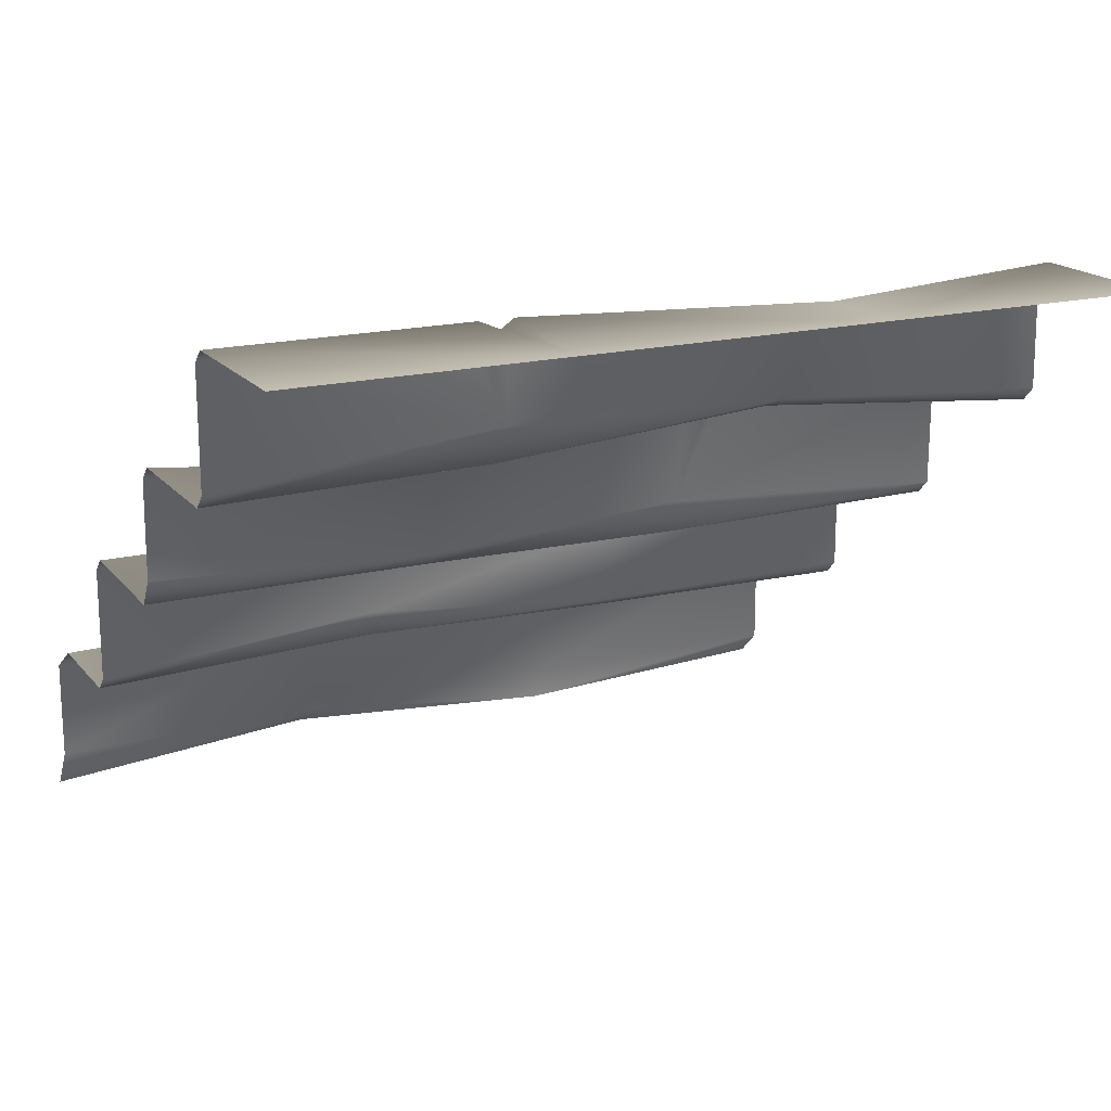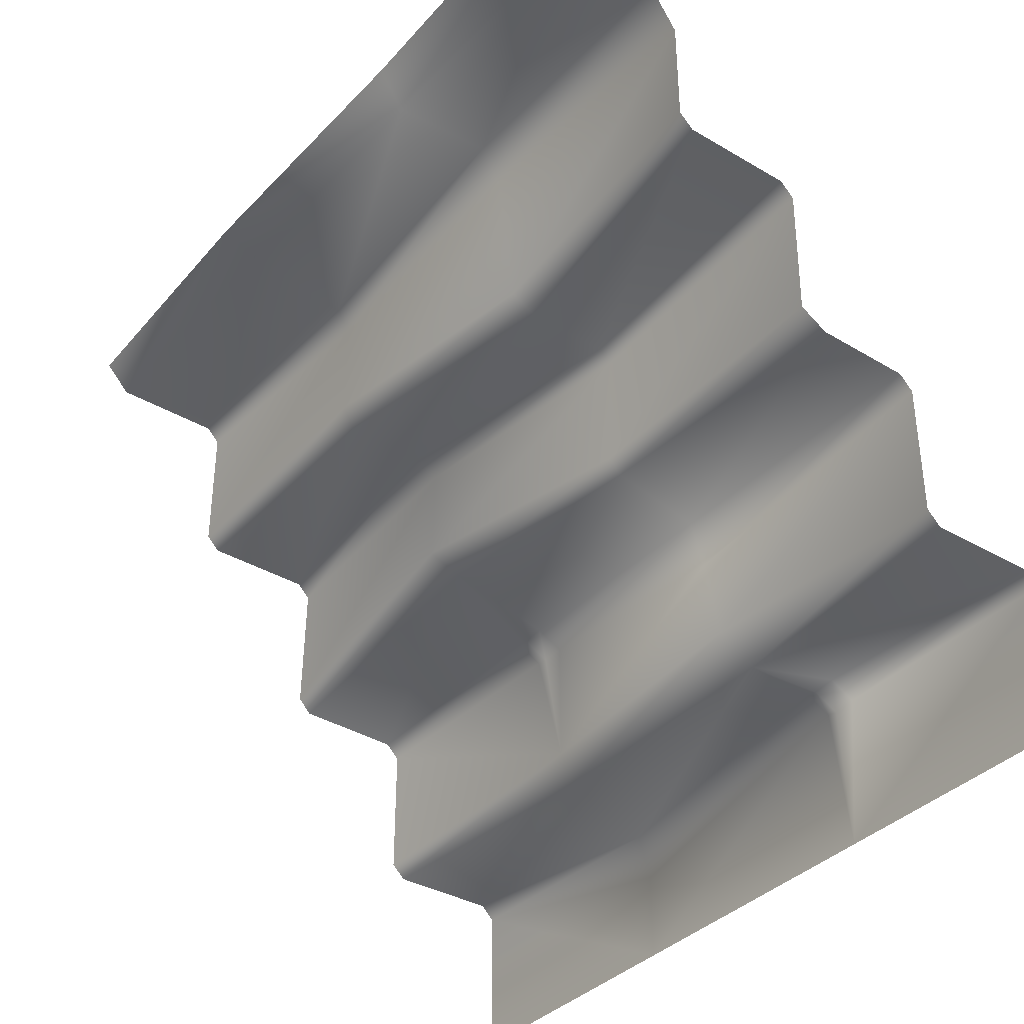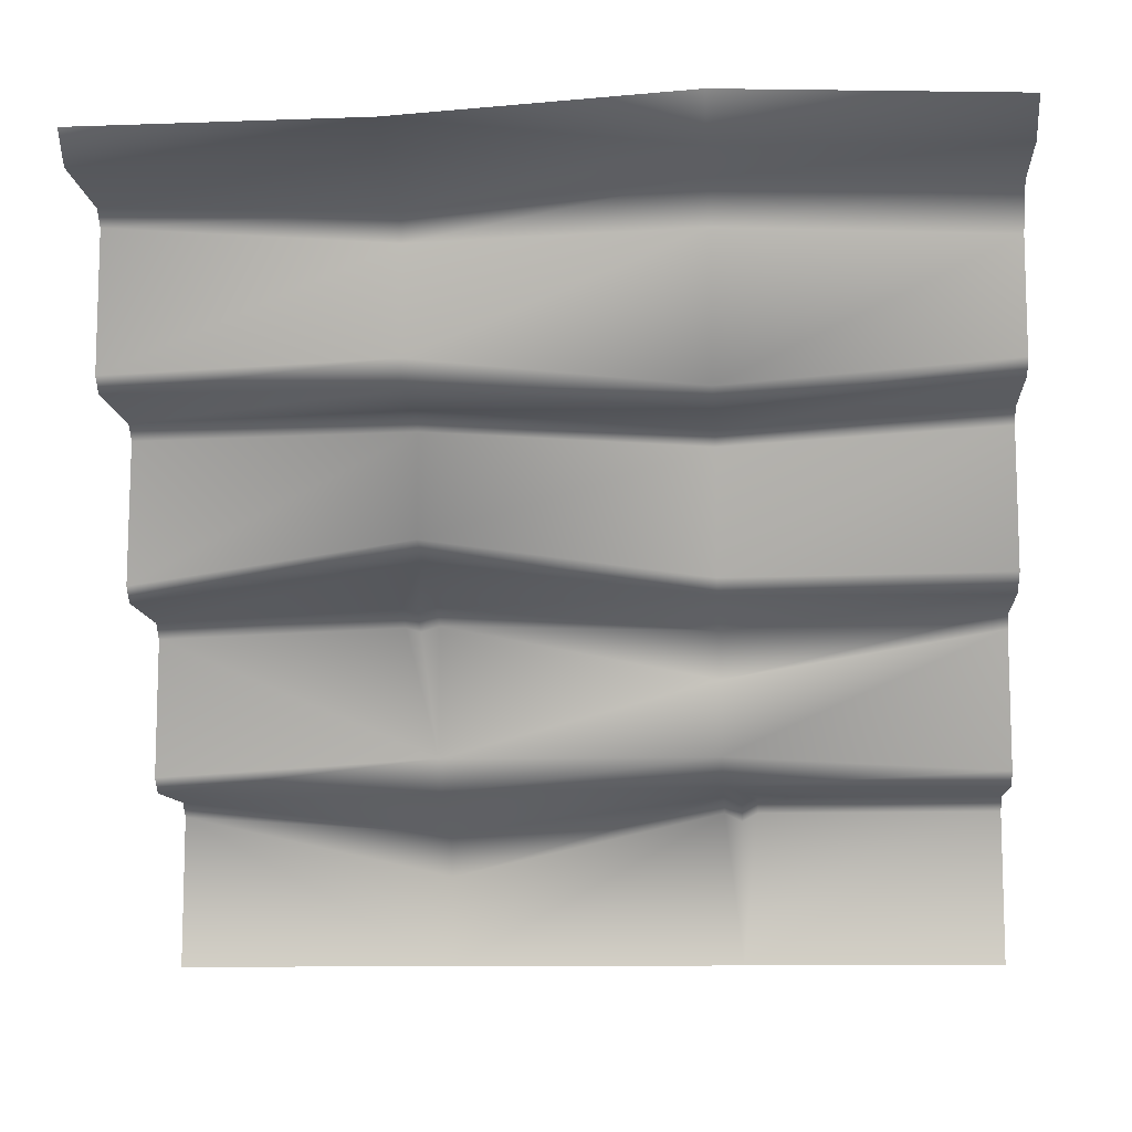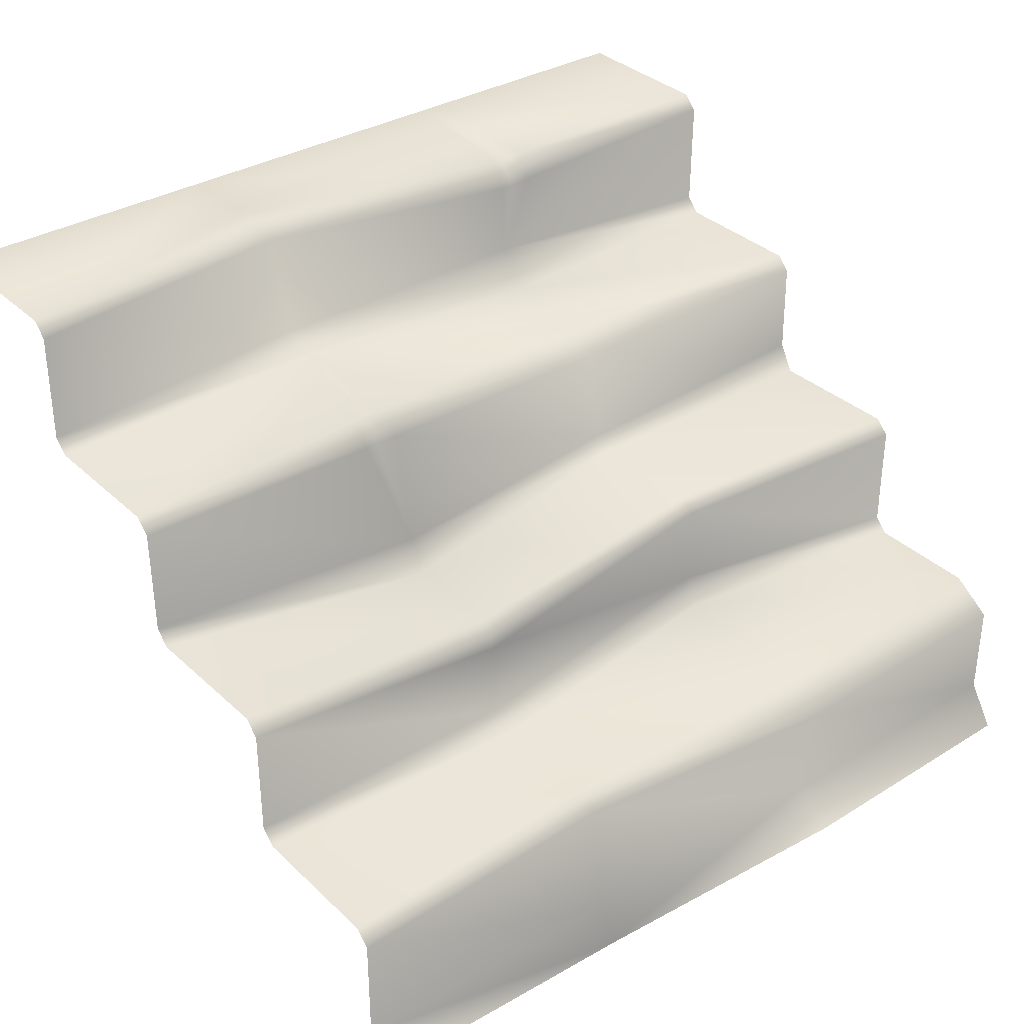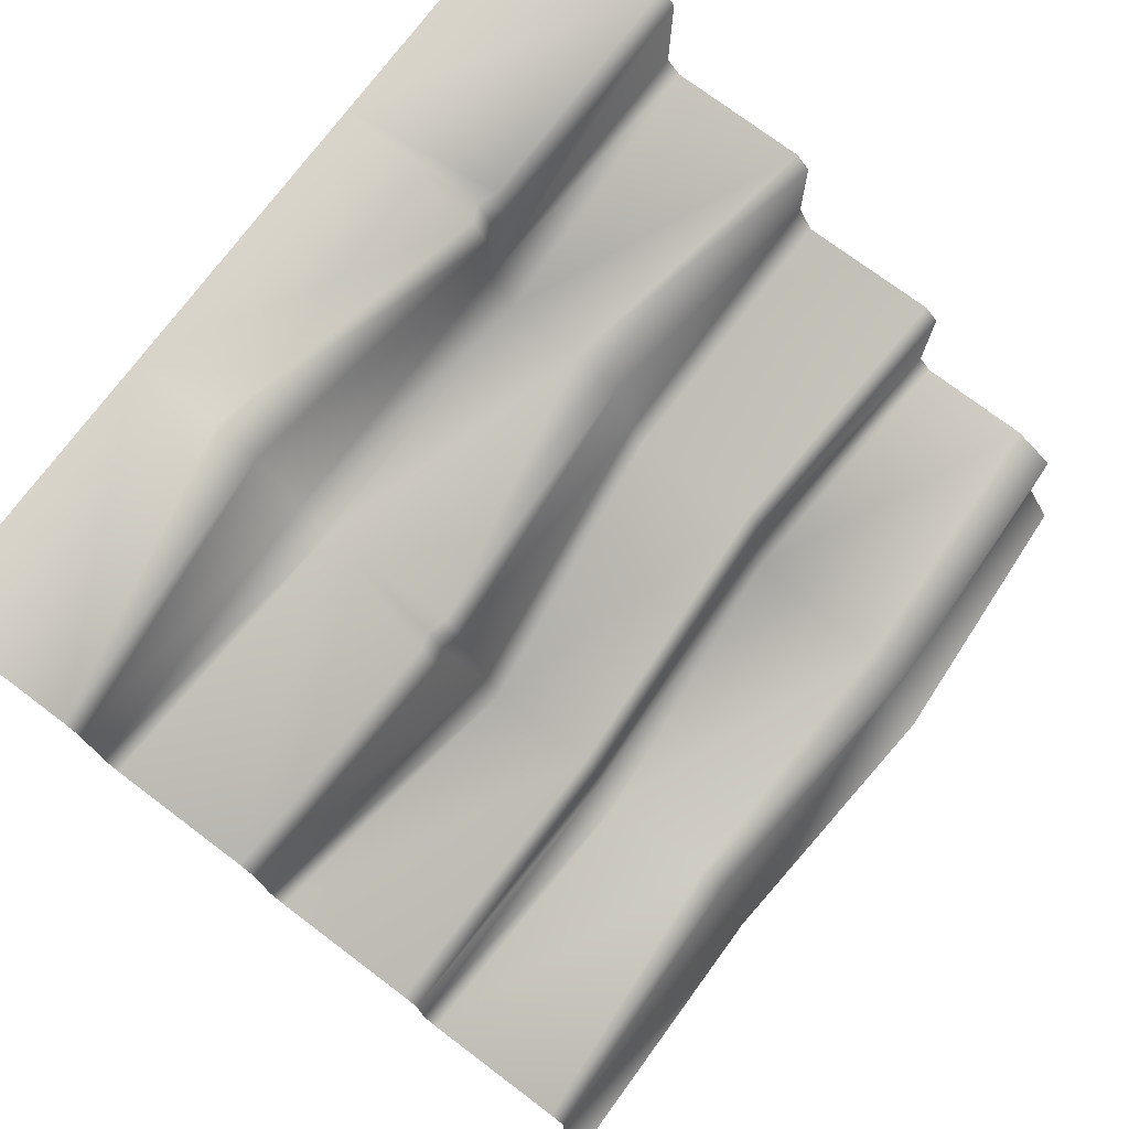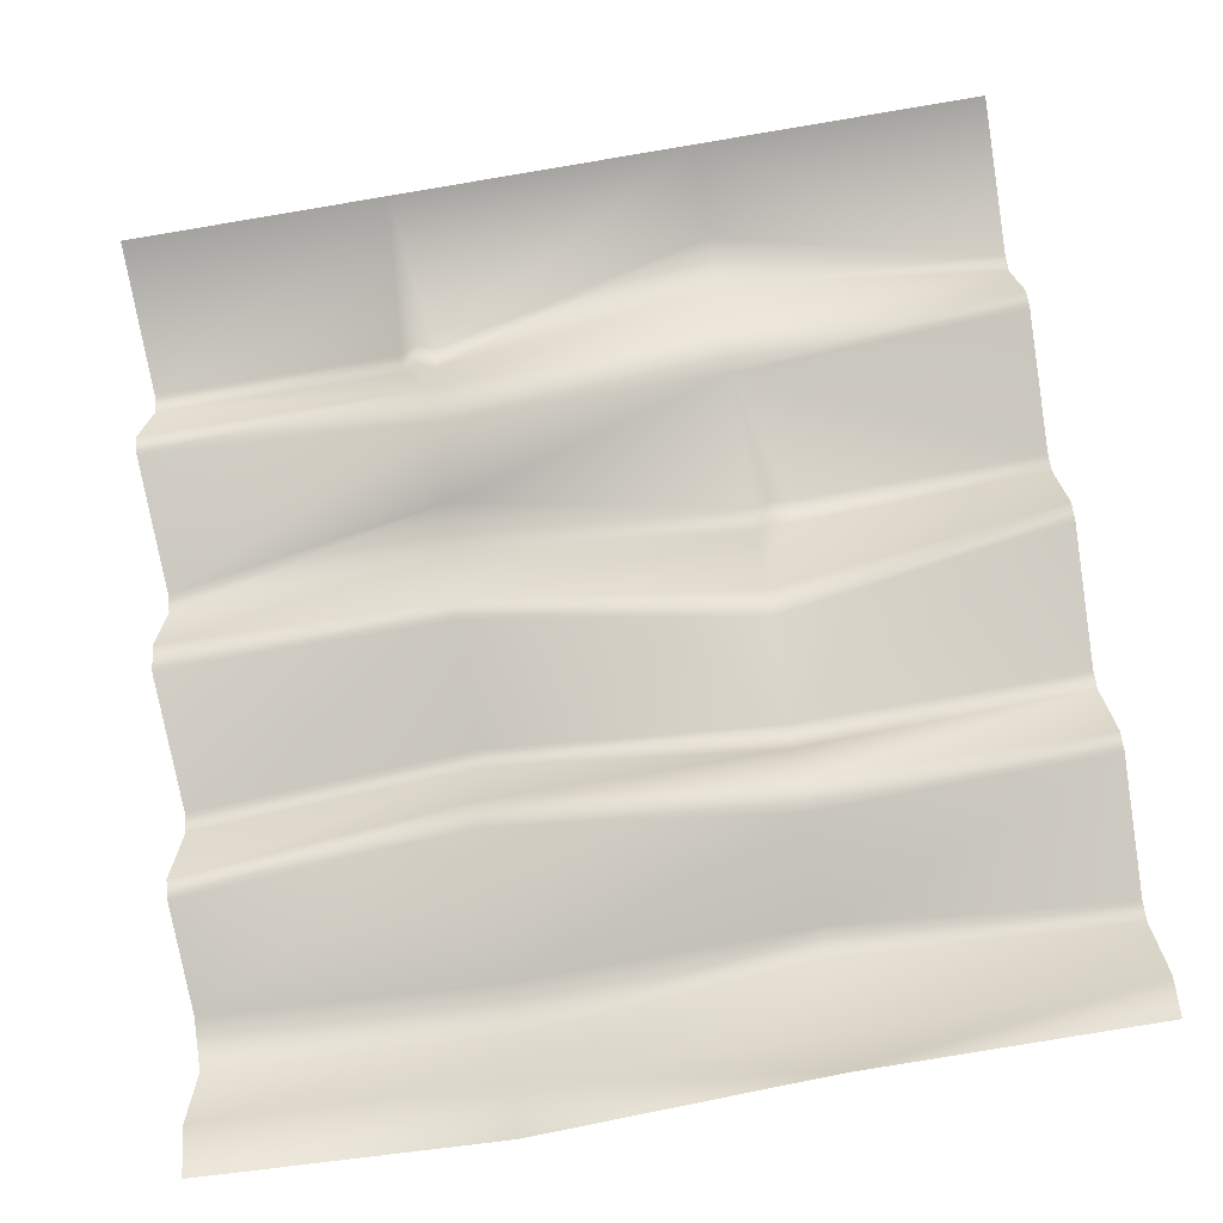
<metadata>
{"format":"obj","ext":"obj","renderer":"f3d","projection":"perspective","resolution":1024,"background":"white","views":[{"elev":17.7,"azim":153.7,"up":"+Y"},{"elev":-36.9,"azim":52.7,"up":"+Z"},{"elev":-10.7,"azim":4.5,"up":"+Z"},{"elev":34.4,"azim":-38.6,"up":"+Y"},{"elev":75.4,"azim":-53.1,"up":"+Y"},{"elev":-73.0,"azim":-170.5,"up":"+Y"}]}
</metadata>
<code>
o Stone_Stairs_Mesh.307
v -0.6 0.2263 -0.27
v 0.6 0.2463 -0.29
v -0.6 0.4064 -0.2901
v 0.6 0.426 -0.3102
v -0.6 0.008676 -0.01056
v 0.6 0.04617 -0.04985
v -0.6 0.2062 -0.04986
v 0.6 0.2262 -0.1088
v -0.6 0.7978 -0.7708
v 0.6 0.8178 -1.011
v 0.6 0.8178 -0.7906
v -0.6 0.4229 -0.5126
v 0.6 0.4619 -0.5328
v -0.6 0.6183 -0.7528
v -0.6 0.5988 -0.5347
v 0.6 0.6383 -0.7726
v 0.6 0.6187 -0.555
v -0.2 0.2263 -0.2549
v 0.2 0.2914 -0.3133
v -0.2 0.3623 -0.2901
v 0.2 0.4321 -0.3316
v -0.2 0.04617 -0.03748
v 0.2 0.04617 -0.04368
v -0.2 0.2062 -0.06571
v 0.2 0.2262 -0.08928
v -0.2 0.7978 -0.8192
v 0.2 0.8178 -0.7906
v -0.2 0.3991 -0.4589
v 0.2 0.4426 -0.5328
v -0.2 0.6083 -0.5158
v 0.2 0.593 -0.6257
v 0.2 0.6746 -0.766
v -0.2 0.648 -0.7257
v -0.6 0.2463 -0.29
v 0.6 0.2263 -0.27
v -0.6 0.426 -0.3102
v 0.6 0.4064 -0.2901
v -0.6 0.04617 -0.04986
v 0.6 -0.01402 -0.01056
v -0.6 0.2262 -0.06986
v 0.6 0.1877 -0.04985
v -0.6 0.8178 -1.011
v -0.6 0.8178 -0.7906
v 0.6 0.7978 -0.7708
v -0.6 0.4426 -0.5328
v 0.6 0.4229 -0.5096
v -0.6 0.6383 -0.7726
v -0.6 0.6187 -0.555
v 0.6 0.6183 -0.7528
v 0.6 0.5988 -0.5347
v -0.2 0.2463 -0.29
v 0.2 0.251 -0.2933
v -0.2 0.4023 -0.3102
v 0.2 0.4121 -0.3134
v -0.2 -0.008677 -0.0154
v 0.2 0.008677 0.0154
v -0.2 0.2262 -0.1012
v 0.2 0.1939 -0.03329
v -0.2 0.8178 -0.8807
v 0.2 0.7785 -0.7708
v -0.2 0.8178 -1.011
v 0.2 0.4229 -0.5126
v -0.2 0.6484 -0.536
v 0.2 0.573 -0.5603
v 0.2 0.6183 -0.73
v -0.2 0.6679 -0.7726
v 0.2258 0.8178 -1.011
v 0.2258 0.8076 -0.8033
v 0.2487 0.8178 -0.7906
v 0.2487 0.7808 -0.7708
v 0.2258 0.7695 -0.7835
v -0.2487 0.6448 -0.5383
v -0.2258 0.6405 -0.5453
v -0.2 0.4497 -0.4792
v -0.2258 0.6017 -0.5251
v -0.2487 0.6071 -0.5181
f 28 53 21
f 21 62 28
f 20 51 19
f 19 54 20
f 18 57 25
f 25 52 18
f 24 22 23
f 23 58 24
f 61 59 27
f 27 67 61
f 26 66 32
f 32 60 26
f 33 63 31
f 31 65 33
f 30 74 29
f 29 64 30
f 62 21 4
f 4 46 62
f 53 28 12
f 12 36 53
f 54 19 2
f 2 37 54
f 51 20 3
f 3 34 51
f 52 25 8
f 8 35 52
f 57 18 1
f 1 40 57
f 58 23 6
f 6 41 58
f 22 24 7
f 7 38 22
f 67 68 69
f 43 59 61
f 61 42 43
f 70 71 32
f 66 26 9
f 9 47 66
f 65 31 17
f 17 49 65
f 72 73 33
f 64 29 13
f 13 50 64
f 74 75 76
f 18 51 34
f 34 1 18
f 20 53 36
f 36 3 20
f 55 22 38
f 38 5 55
f 24 57 40
f 40 7 24
f 26 59 43
f 43 9 26
f 45 12 28
f 28 74 45
f 75 73 72
f 72 76 75
f 49 16 32
f 32 65 49
f 52 19 51
f 51 18 52
f 35 2 19
f 19 52 35
f 54 21 53
f 53 20 54
f 37 4 21
f 21 54 37
f 23 22 55
f 55 56 23
f 39 6 23
f 23 56 39
f 58 25 57
f 57 24 58
f 41 8 25
f 25 58 41
f 60 27 59
f 59 26 60
f 70 69 68
f 68 71 70
f 62 29 74
f 74 28 62
f 46 13 29
f 29 62 46
f 64 31 63
f 63 30 64
f 50 17 31
f 31 64 50
f 66 33 65
f 65 32 66
f 33 66 47
f 47 14 33
f 67 27 68
f 11 10 67
f 67 69 11
f 71 60 32
f 32 16 44
f 44 70 32
f 44 11 69
f 69 70 44
f 27 60 71
f 71 68 27
f 73 63 33
f 33 14 48
f 48 72 33
f 74 30 75
f 15 45 74
f 74 76 15
f 30 63 73
f 73 75 30
f 48 15 76
f 76 72 48

</code>
